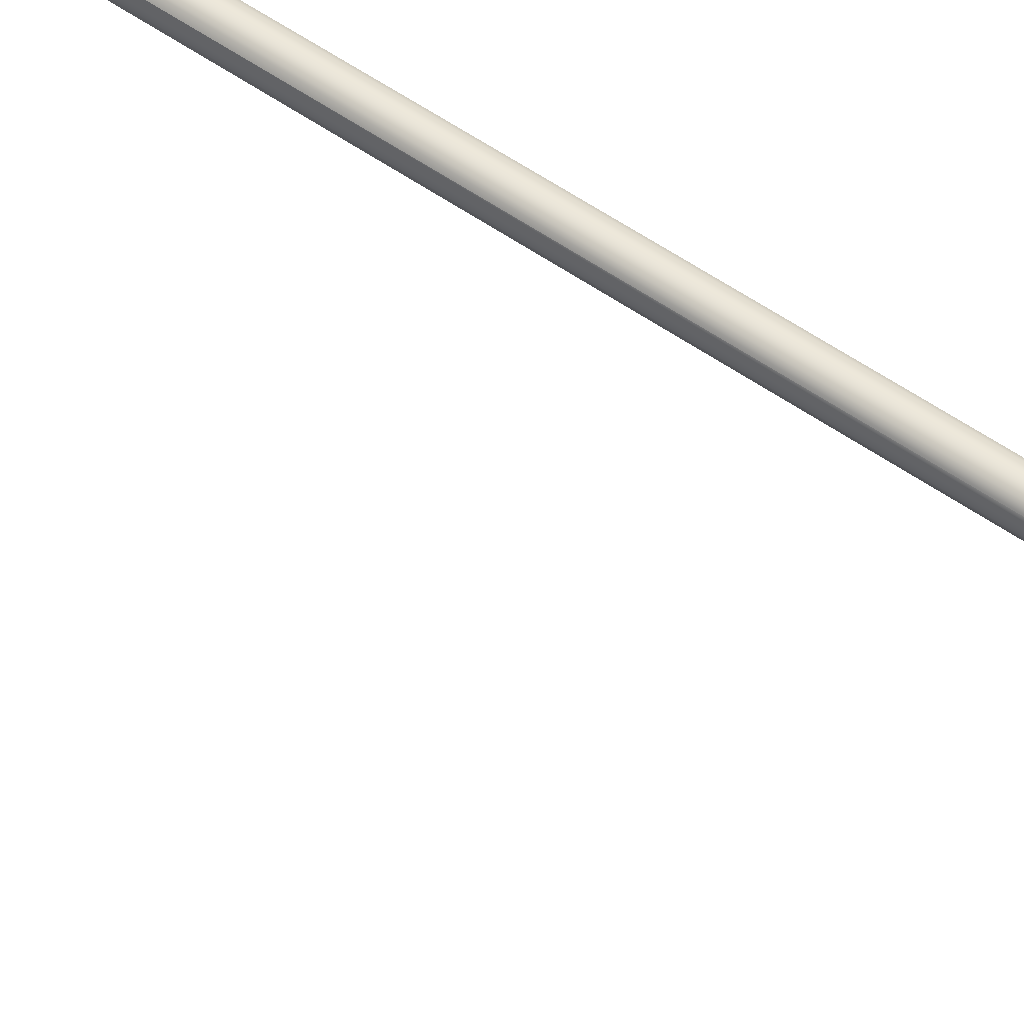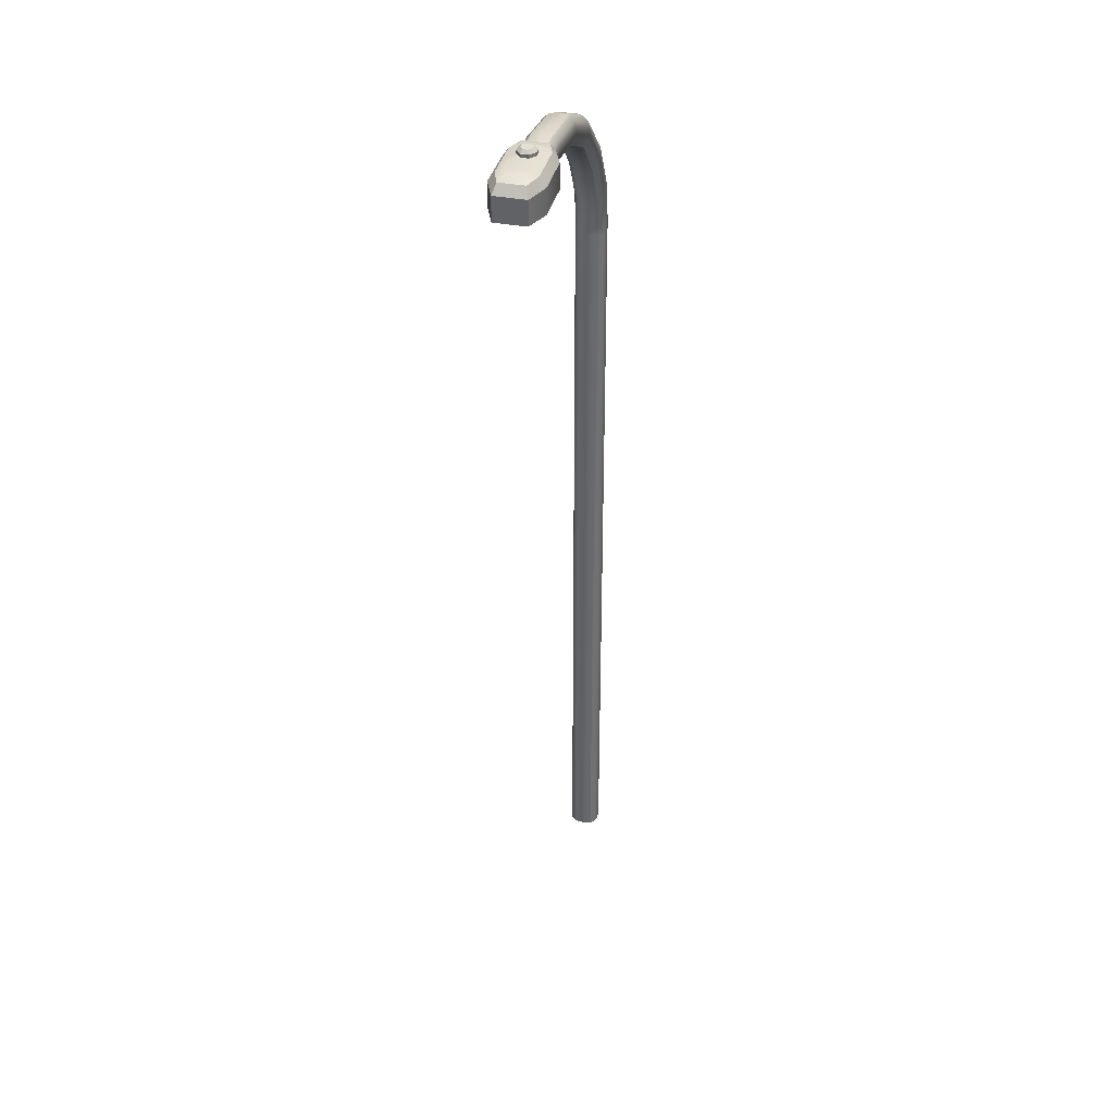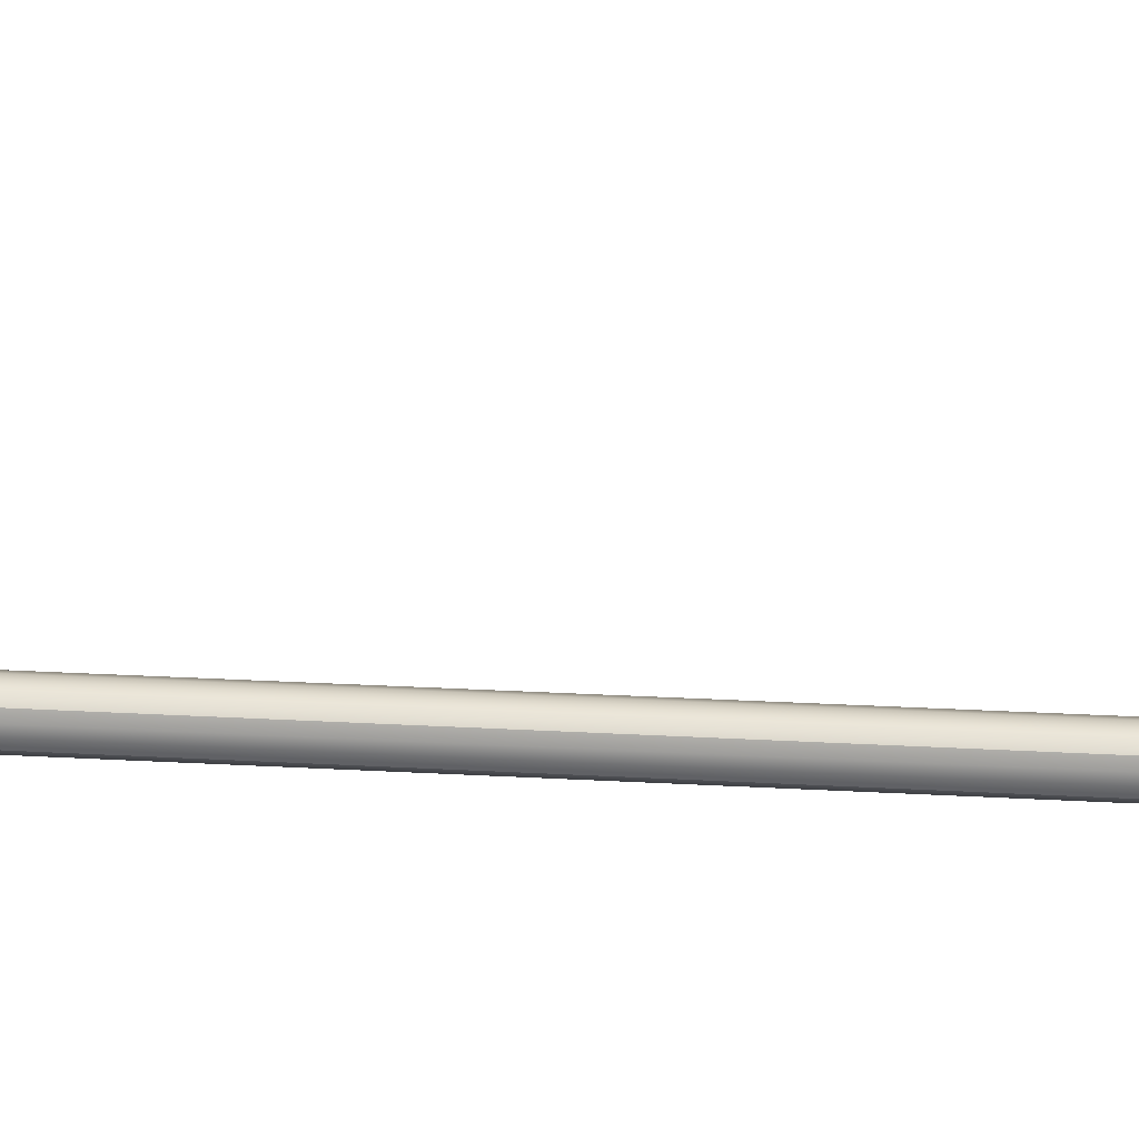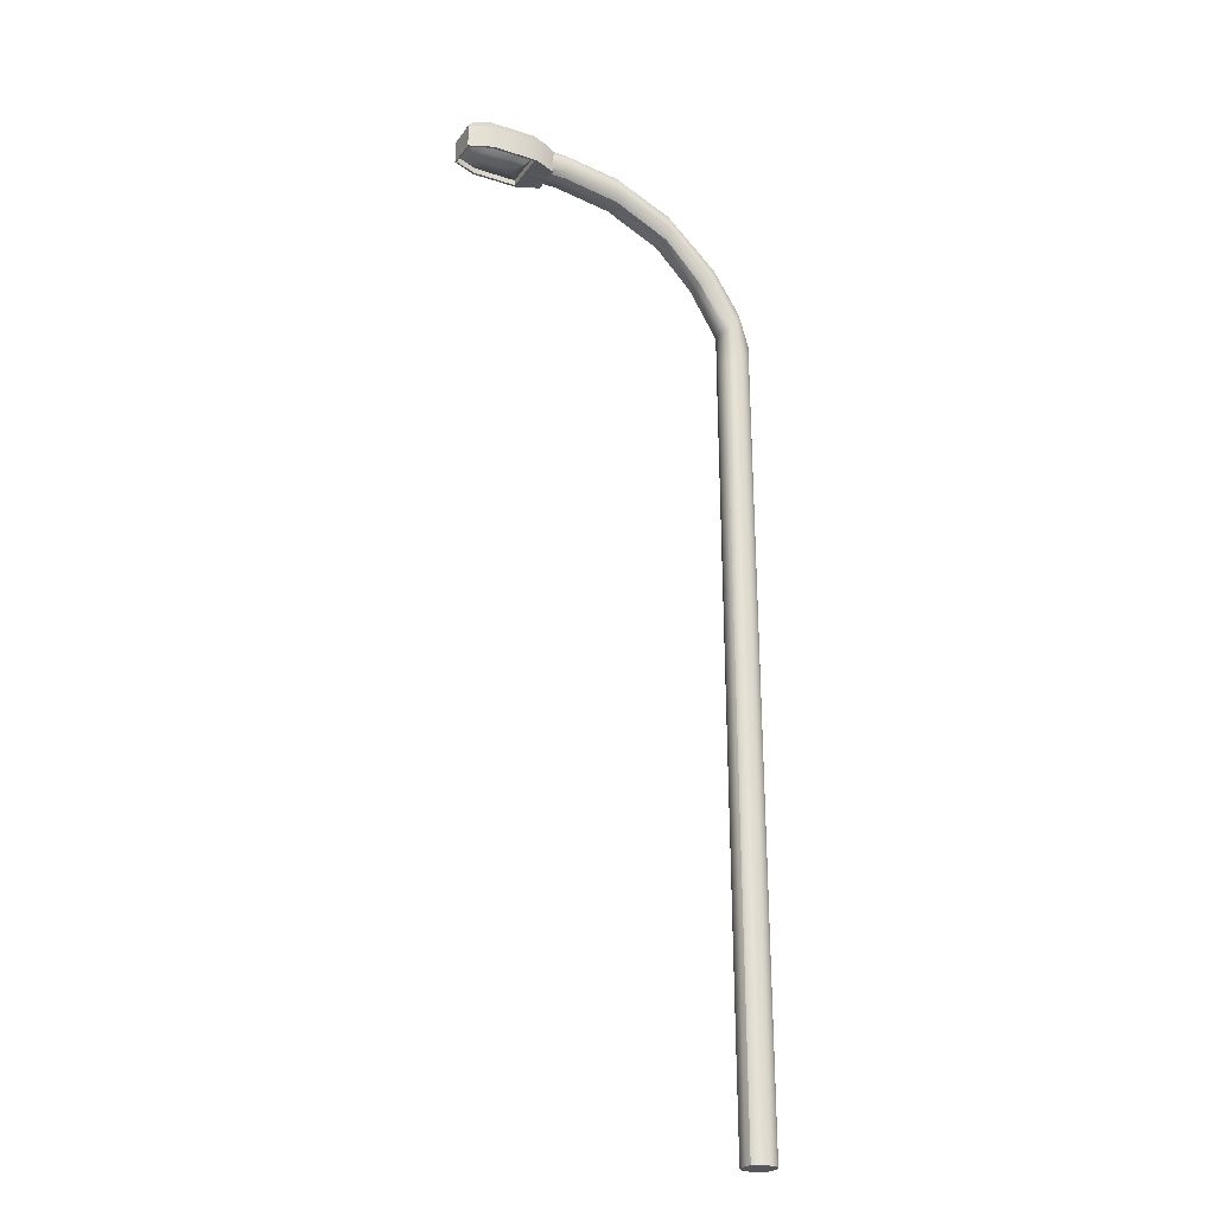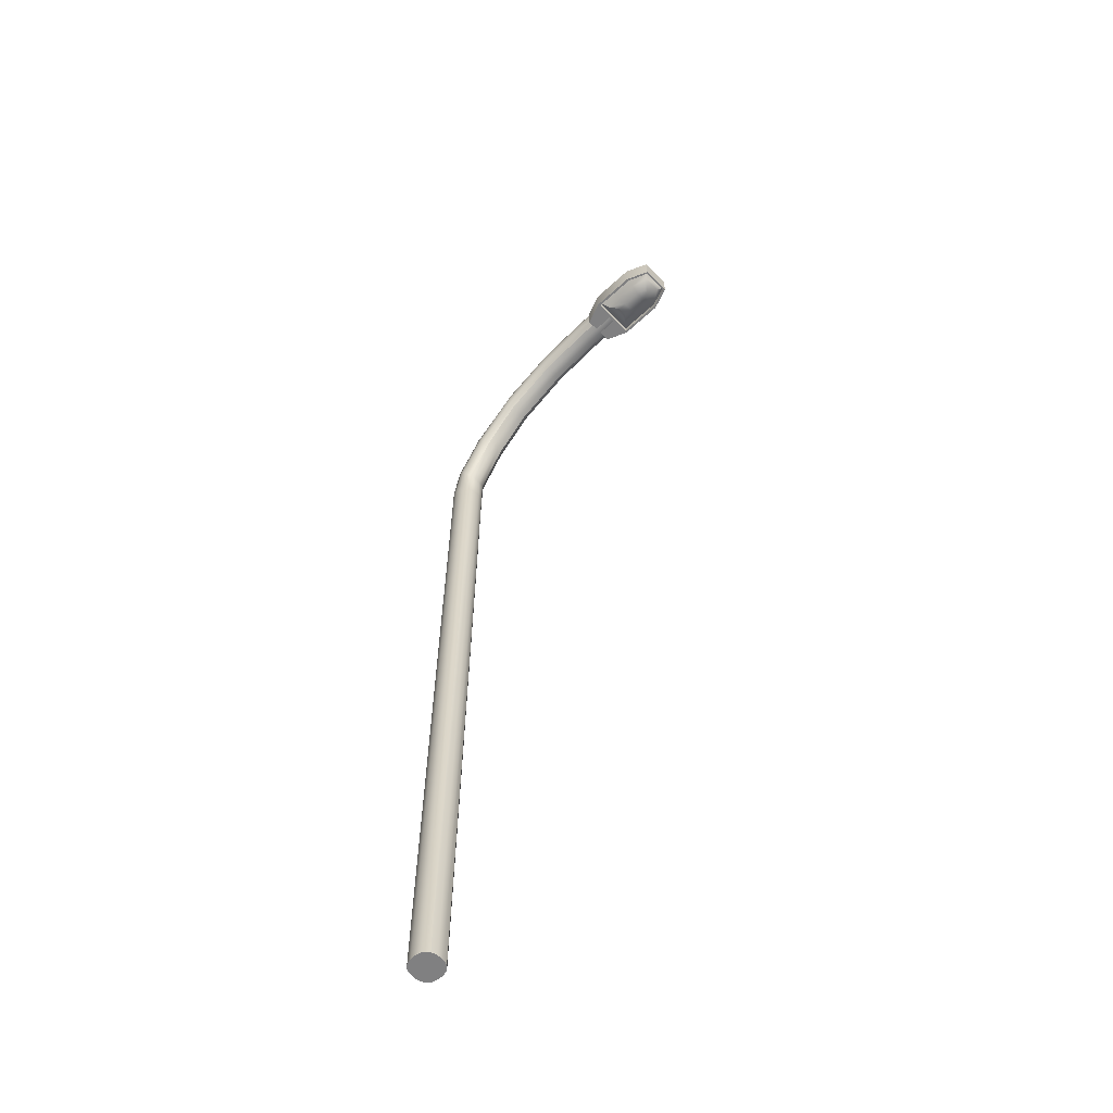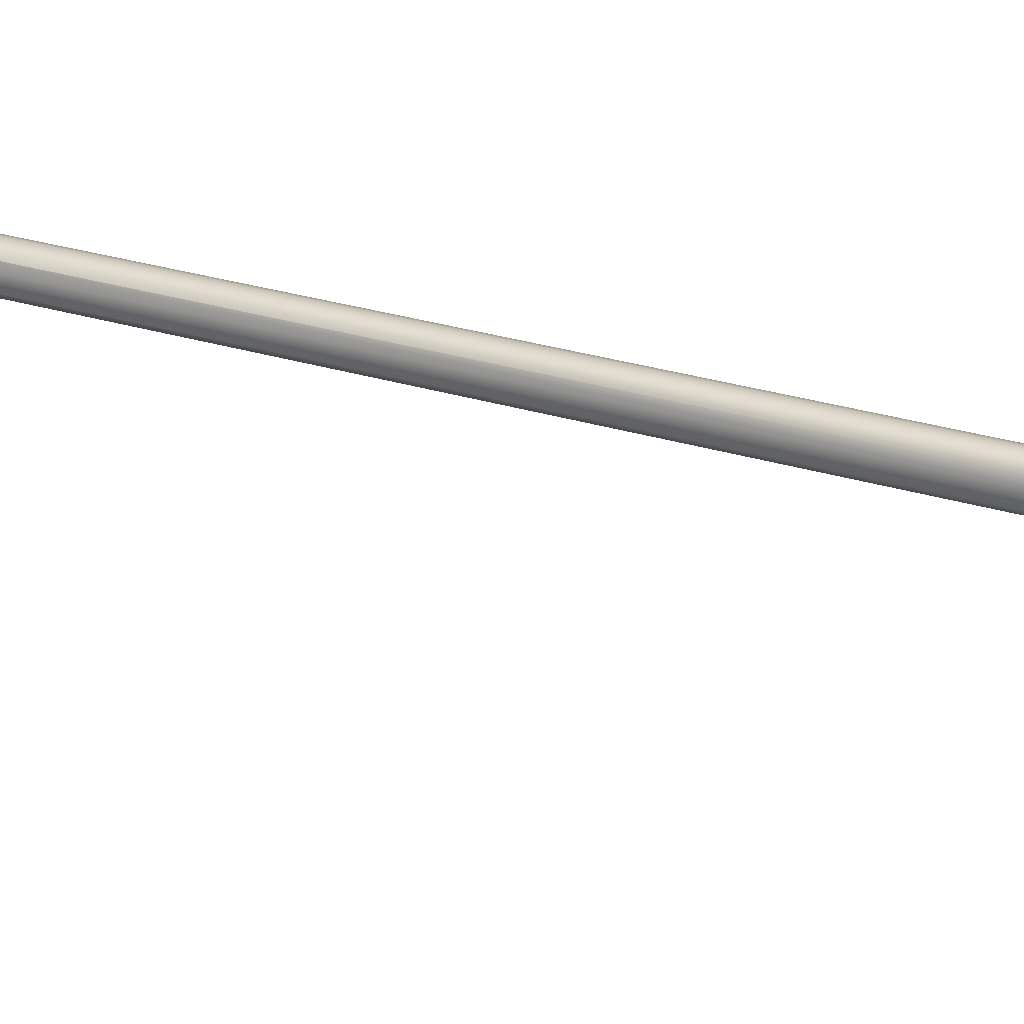
<metadata>
{"format":"obj","ext":"obj","renderer":"f3d","projection":"perspective","resolution":1024,"background":"white","views":[{"elev":57.0,"azim":126.0,"up":"+Z"},{"elev":37.2,"azim":103.6,"up":"+Y"},{"elev":26.3,"azim":-85.2,"up":"+Z"},{"elev":-25.1,"azim":152.4,"up":"+Y"},{"elev":-60.0,"azim":43.5,"up":"+Y"},{"elev":24.7,"azim":117.9,"up":"+Z"}]}
</metadata>
<code>
g default
v -1.475 0.1855 0.1468
v -0.8884 0.1855 0.7336
v -1.182 0.1855 0.655
v -1.397 0.1855 0.4402
v -0.007998 0.1855 0.1468
v -0.08662 0.1855 0.4402
v -0.3014 0.1855 0.655
v -0.5948 0.1855 0.7336
v -1.475 0.1855 -0.1468
v -1.397 0.1855 -0.4402
v -1.182 0.1855 -0.655
v -0.8884 0.1855 -0.7336
v -0.007998 0.1855 -0.1468
v -0.5948 0.1855 -0.7336
v -0.3014 0.1855 -0.655
v -0.08662 0.1855 -0.4402
v 10.44 46.9 0.1468
v 10.44 46.82 0.4402
v 10.44 46.6 0.655
v 10.44 46.31 0.7336
v 10.44 45.43 0.1468
v 10.44 46.02 0.7336
v 10.44 45.72 0.655
v 10.44 45.51 0.4402
v 10.44 46.02 -0.7336
v 10.44 45.43 -0.1468
v 10.44 45.51 -0.4402
v 10.44 45.72 -0.655
v 10.44 46.9 -0.1468
v 10.44 46.31 -0.7336
v 10.44 46.6 -0.655
v 10.44 46.82 -0.4402
v 3.218 45.27 0.1468
v 5.924 46.49 0.1468
v 8.678 46.9 0.1468
v 3.21 45.18 0.4402
v 5.923 46.41 0.4402
v 8.684 46.82 0.4402
v 3.203 44.93 0.655
v 5.925 46.18 0.655
v 8.698 46.6 0.655
v 8.709 46.31 0.7336
v 5.926 45.88 0.7336
v 3.199 44.6 0.7336
v 3.197 44.33 0.7336
v 5.926 45.59 0.7336
v 8.707 46.02 0.7336
v 3.206 44 0.655
v 5.926 45.29 0.655
v 8.701 45.72 0.655
v 3.219 43.76 0.4402
v 5.926 45.07 0.4402
v 8.688 45.51 0.4402
v 8.682 45.43 0.1468
v 5.928 44.99 0.1468
v 3.229 43.68 0.1468
v 3.199 44.6 -0.7336
v 5.926 45.88 -0.7336
v 8.709 46.31 -0.7336
v 3.203 44.93 -0.655
v 5.925 46.18 -0.655
v 8.698 46.6 -0.655
v 3.21 45.18 -0.4402
v 5.923 46.41 -0.4402
v 8.684 46.82 -0.4402
v 8.678 46.9 -0.1468
v 5.924 46.49 -0.1468
v 3.218 45.27 -0.1468
v 3.229 43.68 -0.1468
v 5.928 44.99 -0.1468
v 8.682 45.43 -0.1468
v 3.219 43.76 -0.4402
v 5.926 45.07 -0.4402
v 8.688 45.51 -0.4402
v 3.206 44 -0.655
v 5.926 45.29 -0.655
v 8.701 45.72 -0.655
v 8.707 46.02 -0.7336
v 5.926 45.59 -0.7336
v 3.197 44.33 -0.7336
v -1.278 39.2 0.1468
v -0.756 40.79 0.1468
v 0.6973 42.98 0.1468
v -1.2 39.04 0.4402
v -0.7107 40.69 0.4402
v 0.7316 42.91 0.4402
v -0.9886 38.45 0.655
v -0.613 40.36 0.655
v 0.7303 42.62 0.655
v -0.696 38.27 0.7336
v -0.4328 40.11 0.7336
v 0.8976 42.37 0.7336
v -0.4309 38.1 0.7336
v -0.2676 39.94 0.7336
v 1.057 42.21 0.7336
v -0.1391 37.71 0.655
v -0.08883 39.63 0.655
v 1.221 41.96 0.655
v 0.07656 37.9 0.4402
v 0.07327 39.57 0.4402
v 1.454 41.88 0.4402
v 0.1553 37.93 0.1468
v 0.1224 39.52 0.1468
v 1.501 41.82 0.1468
v -1.2 39.04 -0.4402
v -0.7107 40.69 -0.4402
v 0.7316 42.91 -0.4402
v -1.278 39.2 -0.1468
v -0.756 40.79 -0.1468
v 0.6973 42.98 -0.1468
v -0.9886 38.45 -0.655
v -0.613 40.36 -0.655
v 0.7303 42.62 -0.655
v -0.696 38.27 -0.7336
v -0.4328 40.11 -0.7336
v 0.8976 42.37 -0.7336
v -0.1391 37.71 -0.655
v -0.08883 39.63 -0.655
v 1.221 41.96 -0.655
v -0.4309 38.1 -0.7336
v -0.2676 39.94 -0.7336
v 1.057 42.21 -0.7336
v 0.07656 37.9 -0.4402
v 0.07327 39.57 -0.4402
v 1.454 41.88 -0.4402
v 0.1553 37.93 -0.1468
v 0.1224 39.52 -0.1468
v 1.501 41.82 -0.1468
v 9.451 45.43 0.7336
v 13.85 45.43 0.7336
v 9.451 45.43 -0.7336
v 13.85 45.43 -0.7336
v 11.65 45.43 1.176
v 11.65 45.43 -1.176
v 10.55 45.43 1.176
v 10.55 45.43 -1.176
v 12.75 45.43 1.176
v 12.75 45.43 -1.176
v 11.65 45.43 1.058
v 11.65 45.43 -1.058
v 12.75 45.43 -1.058
v 12.75 45.43 1.058
v 10.61 45.43 1.058
v 10.61 45.43 -1.058
v 13.79 45.43 -0.6603
v 13.79 45.43 0.6603
v 11.65 45.73 1.058
v 11.65 45.73 -1.058
v 12.75 45.73 -1.058
v 12.75 45.73 1.058
v 10.61 45.73 1.058
v 10.61 45.73 -1.058
v 13.79 45.73 -0.6603
v 13.79 45.73 0.6603
v 11.69 45.39 -0.6717
v 11.71 45.22 -0.221
v 12.64 45.22 -0.2214
v 12.7 45.39 -0.6718
v 11.71 45.22 0.221
v 11.69 45.39 0.6717
v 12.7 45.39 0.6718
v 12.64 45.22 0.2214
v 10.85 45.4 0.687
v 11.29 45.22 0.2201
v 11.29 45.22 -0.2201
v 10.85 45.4 -0.687
v 13.1 45.22 -0.08952
v 13.53 45.42 -0.4402
v 13.1 45.22 0.09458
v 13.53 45.42 0.4402
v 12.7 47.13 0.5878
v 12.7 47.13 -0.5878
v 10.25 47.13 0.3668
v 10.25 47.13 -0.3668
v 13.05 47.13 0.3668
v 13.05 47.13 -0.3668
v 9.451 46.57 0.7336
v 9.772 46.99 0.5871
v 10.55 46.59 1.176
v 10.58 47.01 0.8817
v 9.451 46.57 -0.7336
v 9.772 46.99 -0.5871
v 10.55 46.59 -1.176
v 10.58 47.01 -0.8817
v 13.85 46.57 0.7336
v 13.53 46.99 0.5871
v 13.85 46.57 -0.7336
v 13.53 46.99 -0.5871
v 11.65 46.59 -1.176
v 11.65 47.01 -0.8855
v 12.75 46.59 -1.176
v 12.73 47.01 -0.8817
v 11.65 46.59 1.176
v 11.65 47.01 0.8855
v 12.75 46.59 1.176
v 12.73 47.01 0.8817
v 11 47.13 -0.4096
v 10.58 47.02 -0.854
v 10.36 47.13 -0.4343
v 10.71 47.13 -0.1759
v 10.71 47.13 0.1759
v 10.36 47.13 0.4343
v 10.58 47.02 0.854
v 11 47.13 0.4096
v 11.25 47.13 0.4096
v 11.65 47.01 0.8854
v 11.97 47.13 0.5878
v 11.54 47.13 0.1759
v 11.54 47.13 -0.1759
v 11.97 47.13 -0.5878
v 11.65 47.01 -0.8854
v 11.25 47.13 -0.4096
v 11.05 47.42 -0.2629
v 11 47.27 -0.4096
v 11.2 47.42 -0.2629
v 11.25 47.27 -0.4096
v 10.86 47.42 -0.1056
v 10.71 47.27 -0.1759
v 10.86 47.42 0.1056
v 10.71 47.27 0.1759
v 11.05 47.42 0.2629
v 11 47.27 0.4096
v 11.2 47.42 0.2629
v 11.25 47.27 0.4096
v 11.4 47.42 0.1056
v 11.54 47.27 0.1759
v 11.4 47.42 -0.1056
v 11.54 47.27 -0.1759
g pCube7
f 13 5 6 7 8 2 3 4 1 9 10 11 12 14 15 16
f 29 17 18 19 20 22 23 24 21 26 27 28 25 30 31 32
f 41 40 43 42
f 40 39 44 43
f 53 52 55 54
f 52 51 56 55
f 65 64 67 66
f 64 63 68 67
f 77 76 79 78
f 76 75 80 79
f 42 47 22 20
f 54 71 26 21
f 78 59 30 25
f 66 35 17 29
f 41 42 20 19
f 35 38 18 17
f 38 41 19 18
f 53 54 21 24
f 47 50 23 22
f 50 53 24 23
f 77 78 25 28
f 71 74 27 26
f 74 77 28 27
f 65 66 29 32
f 59 62 31 30
f 62 65 32 31
f 35 34 37 38
f 34 33 36 37
f 38 37 40 41
f 37 36 39 40
f 42 43 46 47
f 43 44 45 46
f 47 46 49 50
f 46 45 48 49
f 50 49 52 53
f 49 48 51 52
f 59 58 61 62
f 58 57 60 61
f 62 61 64 65
f 61 60 63 64
f 33 34 67 68
f 34 35 66 67
f 54 55 70 71
f 55 56 69 70
f 71 70 73 74
f 70 69 72 73
f 74 73 76 77
f 73 72 75 76
f 57 58 79 80
f 58 59 78 79
f 1 4 84 81
f 4 3 87 84
f 3 2 90 87
f 8 7 96 93
f 7 6 99 96
f 6 5 102 99
f 108 105 10 9
f 105 111 11 10
f 111 114 12 11
f 120 117 15 14
f 117 123 16 15
f 123 126 13 16
f 90 2 8 93
f 114 120 14 12
f 102 5 13 126
f 108 9 1 81
f 92 95 45 44
f 104 128 69 56
f 122 116 57 80
f 110 83 33 68
f 89 92 44 39
f 83 86 36 33
f 86 89 39 36
f 101 104 56 51
f 95 98 48 45
f 98 101 51 48
f 107 110 68 63
f 116 113 60 57
f 113 107 63 60
f 119 122 80 75
f 128 125 72 69
f 125 119 75 72
f 81 82 109 108
f 82 83 110 109
f 83 82 85 86
f 82 81 84 85
f 86 85 88 89
f 85 84 87 88
f 89 88 91 92
f 88 87 90 91
f 92 91 94 95
f 91 90 93 94
f 95 94 97 98
f 94 93 96 97
f 98 97 100 101
f 97 96 99 100
f 101 100 103 104
f 100 99 102 103
f 105 106 112 111
f 106 107 113 112
f 107 106 109 110
f 106 105 108 109
f 111 112 115 114
f 112 113 116 115
f 114 115 121 120
f 115 116 122 121
f 117 118 124 123
f 118 119 125 124
f 119 118 121 122
f 118 117 120 121
f 123 124 127 126
f 124 125 128 127
f 104 103 127 128
f 103 102 126 127
f 131 136 135 129
f 173 202 201 200 199 174
f 172 171 175 176
f 134 138 141 140
f 137 133 139 142
f 135 136 144 143
f 136 134 140 144
f 133 135 143 139
f 138 132 145 141
f 132 130 146 145
f 130 137 142 146
f 140 141 149 148
f 142 139 147 150
f 143 144 152 151
f 144 140 148 152
f 139 143 151 147
f 141 145 153 149
f 145 146 154 153
f 146 142 150 154
f 155 156 165 166
f 156 155 158 157
f 157 158 168 167
f 159 160 163 164
f 160 159 162 161
f 161 162 169 170
f 164 163 166 165
f 167 168 170 169
f 159 156 157 162
f 164 165 156 159
f 162 157 167 169
f 148 149 158 155
f 150 147 160 161
f 151 152 166 163
f 152 148 155 166
f 147 151 163 160
f 149 153 168 158
f 153 154 170 168
f 154 150 161 170
f 177 178 182 181
f 178 177 179 180
f 180 179 193 194
f 181 182 184 183
f 183 184 190 189
f 185 186 196 195
f 186 185 187 188
f 188 187 191 192
f 189 190 192 191
f 194 193 195 196
f 193 133 137 195
f 134 189 191 138
f 130 132 187 185
f 131 129 177 181
f 136 183 189 134
f 179 135 133 193
f 181 183 136 131
f 129 135 179 177
f 195 137 130 185
f 138 191 187 132
f 194 196 171 207 206
f 192 190 211 210 172
f 180 194 206 205 204 203
f 190 184 198 197 212 211
f 178 180 203 202 173
f 184 182 174 199 198
f 182 178 173 174
f 196 186 175 171
f 186 188 176 175
f 188 192 172 176
f 210 209 208 207 171 172
f 197 198 199 200
f 201 202 203 204
f 205 206 207 208
f 209 210 211 212
f 213 214 218 217
f 214 213 215 216
f 216 215 227 228
f 217 218 220 219
f 219 220 222 221
f 221 222 224 223
f 223 224 226 225
f 225 226 228 227
f 218 200 201 220
f 222 204 205 224
f 226 208 209 228
f 216 212 197 214
f 213 217 219 221 223 225 227 215
f 197 200 218 214
f 201 204 222 220
f 205 208 226 224
f 209 212 216 228

</code>
